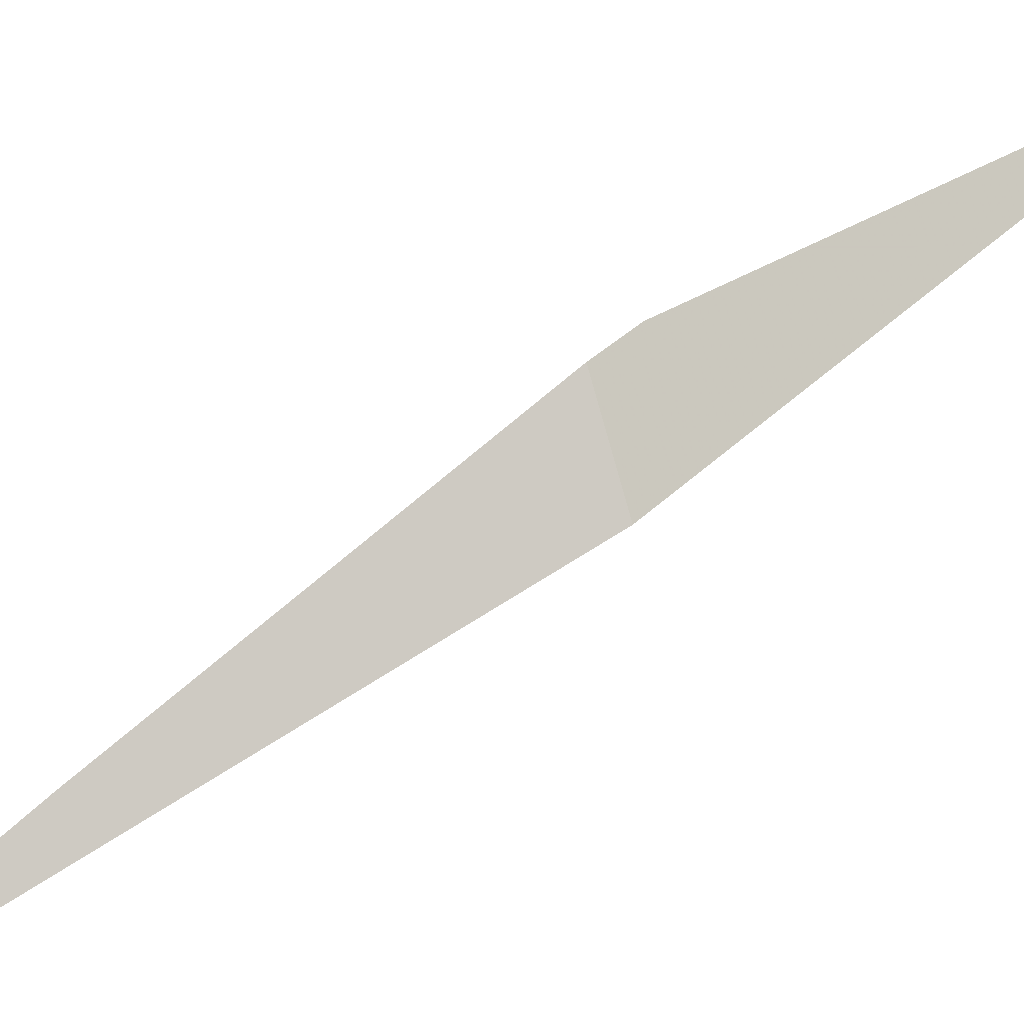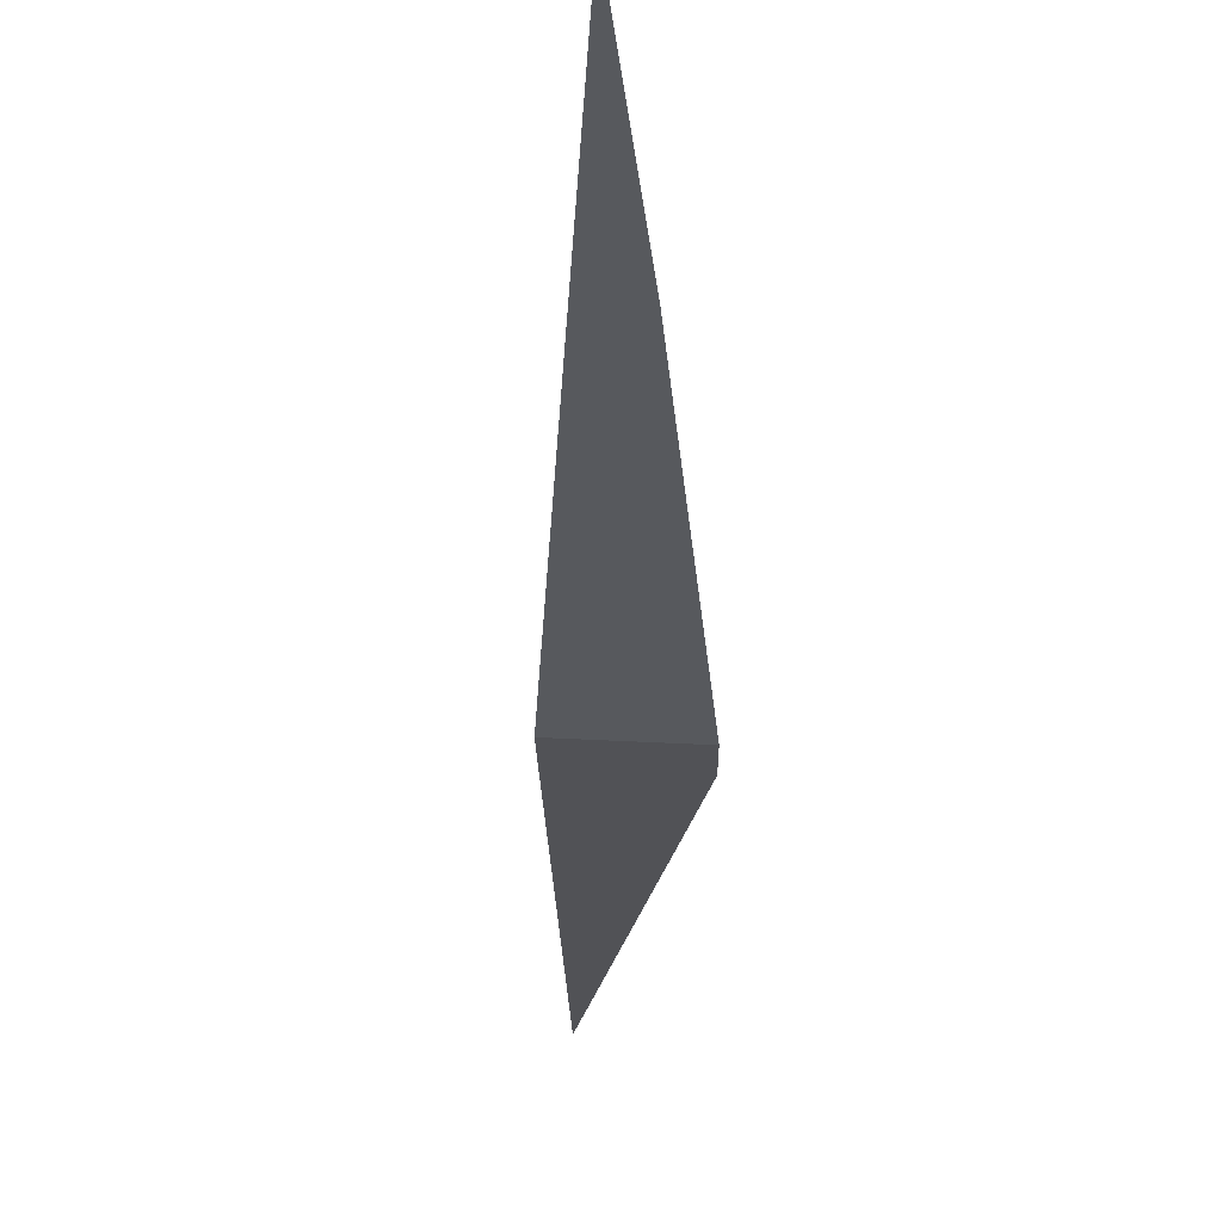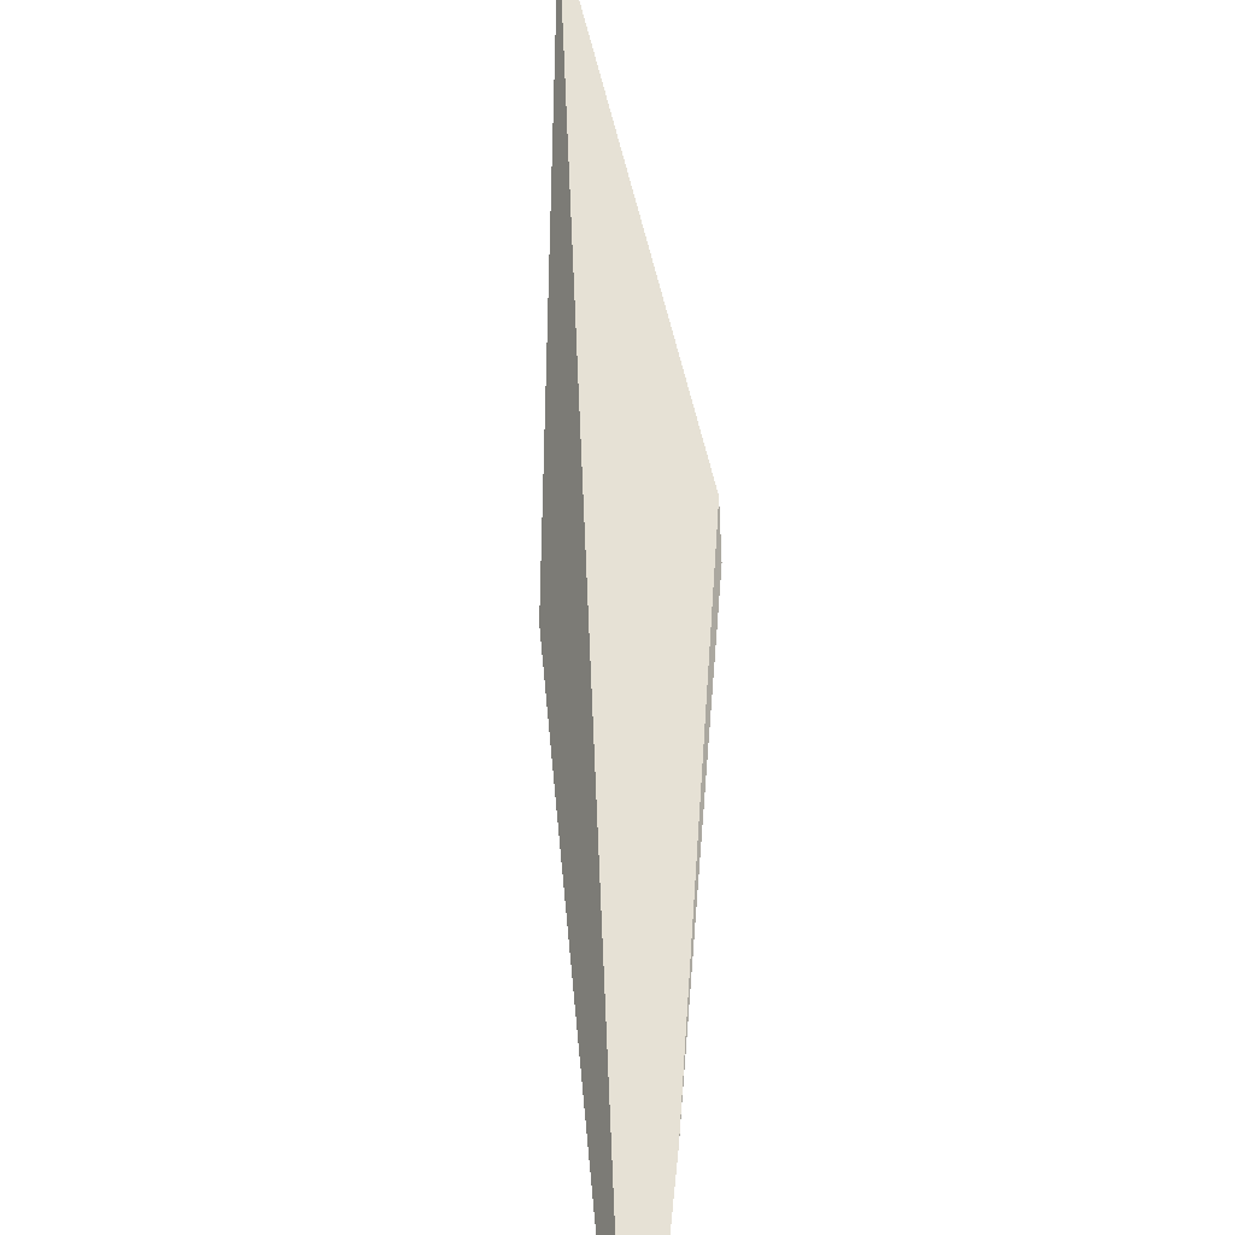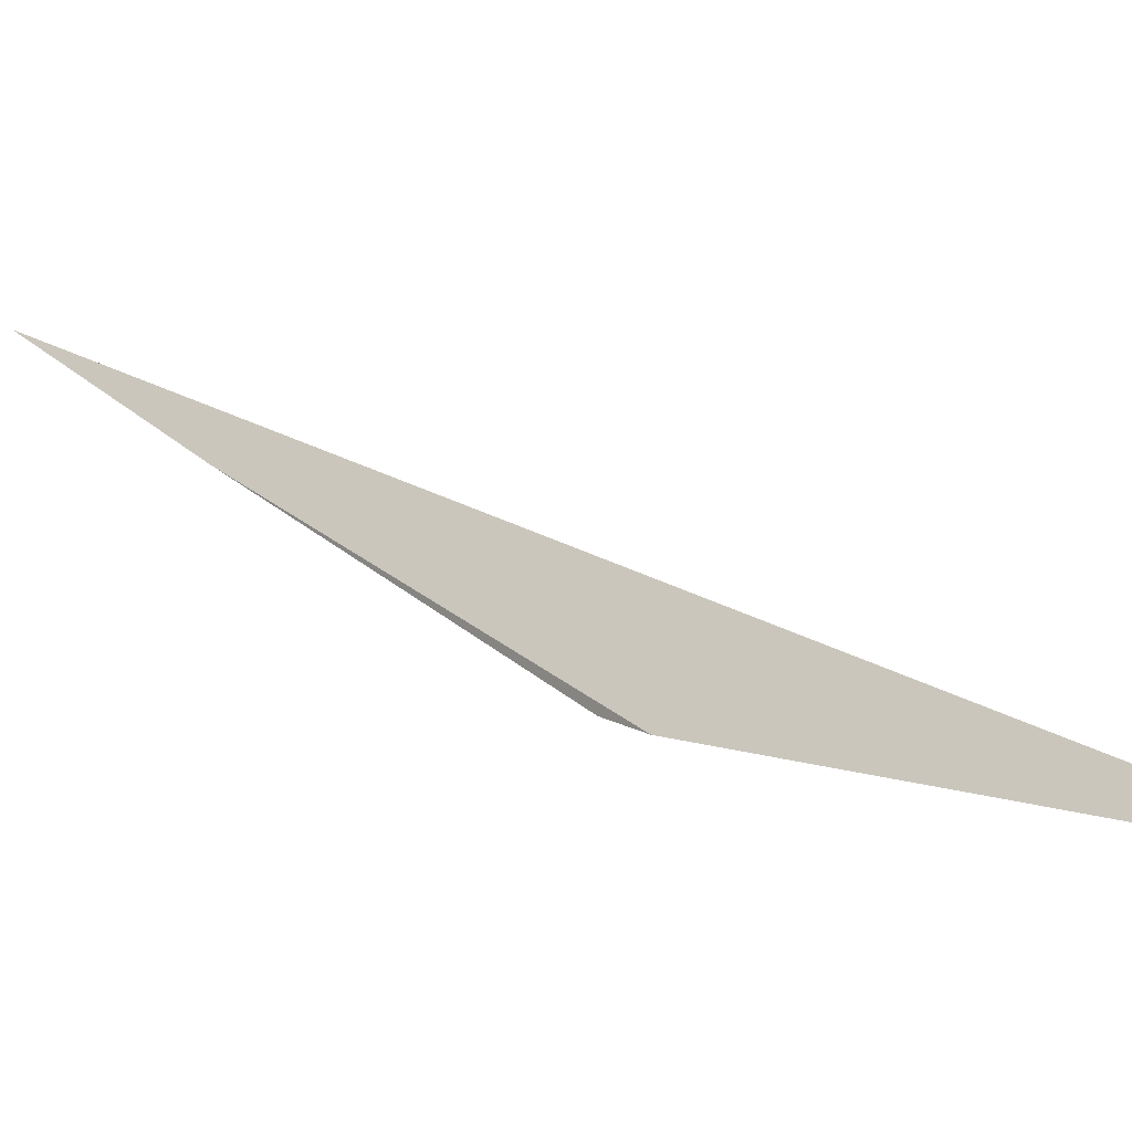
<metadata>
{"format":"obj","ext":"obj","renderer":"f3d","projection":"perspective","resolution":1024,"background":"white","views":[{"elev":-78.0,"azim":-65.5,"up":"+Y"},{"elev":-49.0,"azim":173.0,"up":"+Y"},{"elev":23.1,"azim":171.8,"up":"+Y"},{"elev":47.9,"azim":-49.4,"up":"+Y"}]}
</metadata>
<code>
o WoodenBrokenPlanks_684
v 77.07 36.6 -221.5
v 77.87 42.06 -210.2
v 80.93 30.37 -239.2
v 79.39 32.6 -232.7
v 79.85 35.44 -222.9
v 77.21 36.04 -222.6
f 1 6 5 2
f 6 1 4
f 5 6 4 3
f 1 2 3 4
f 3 2 5

</code>
